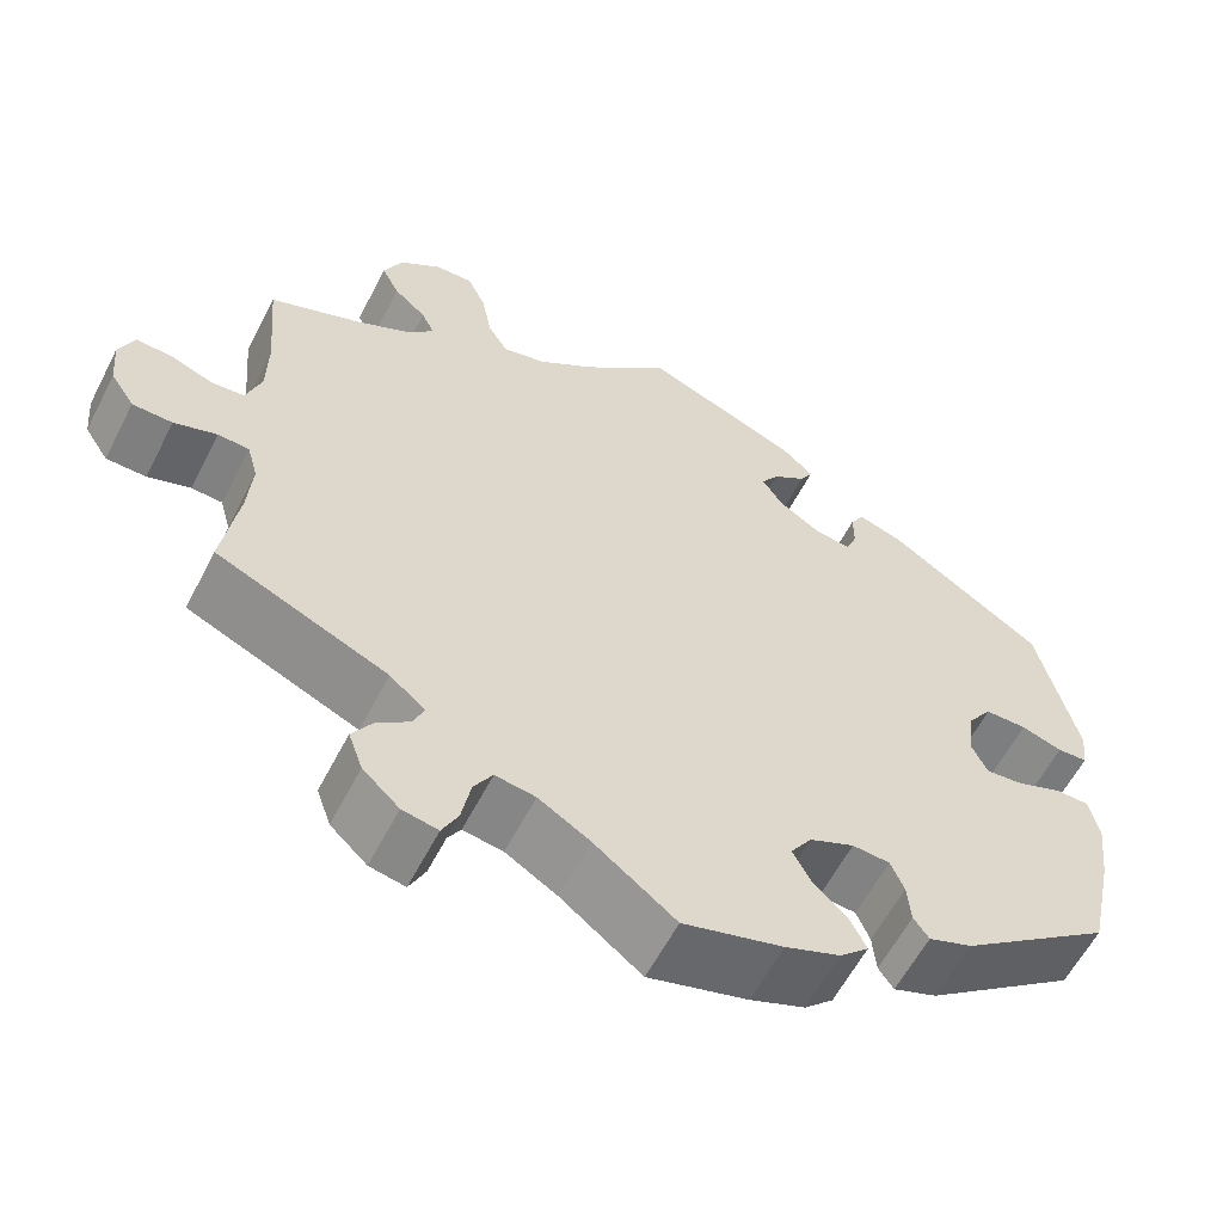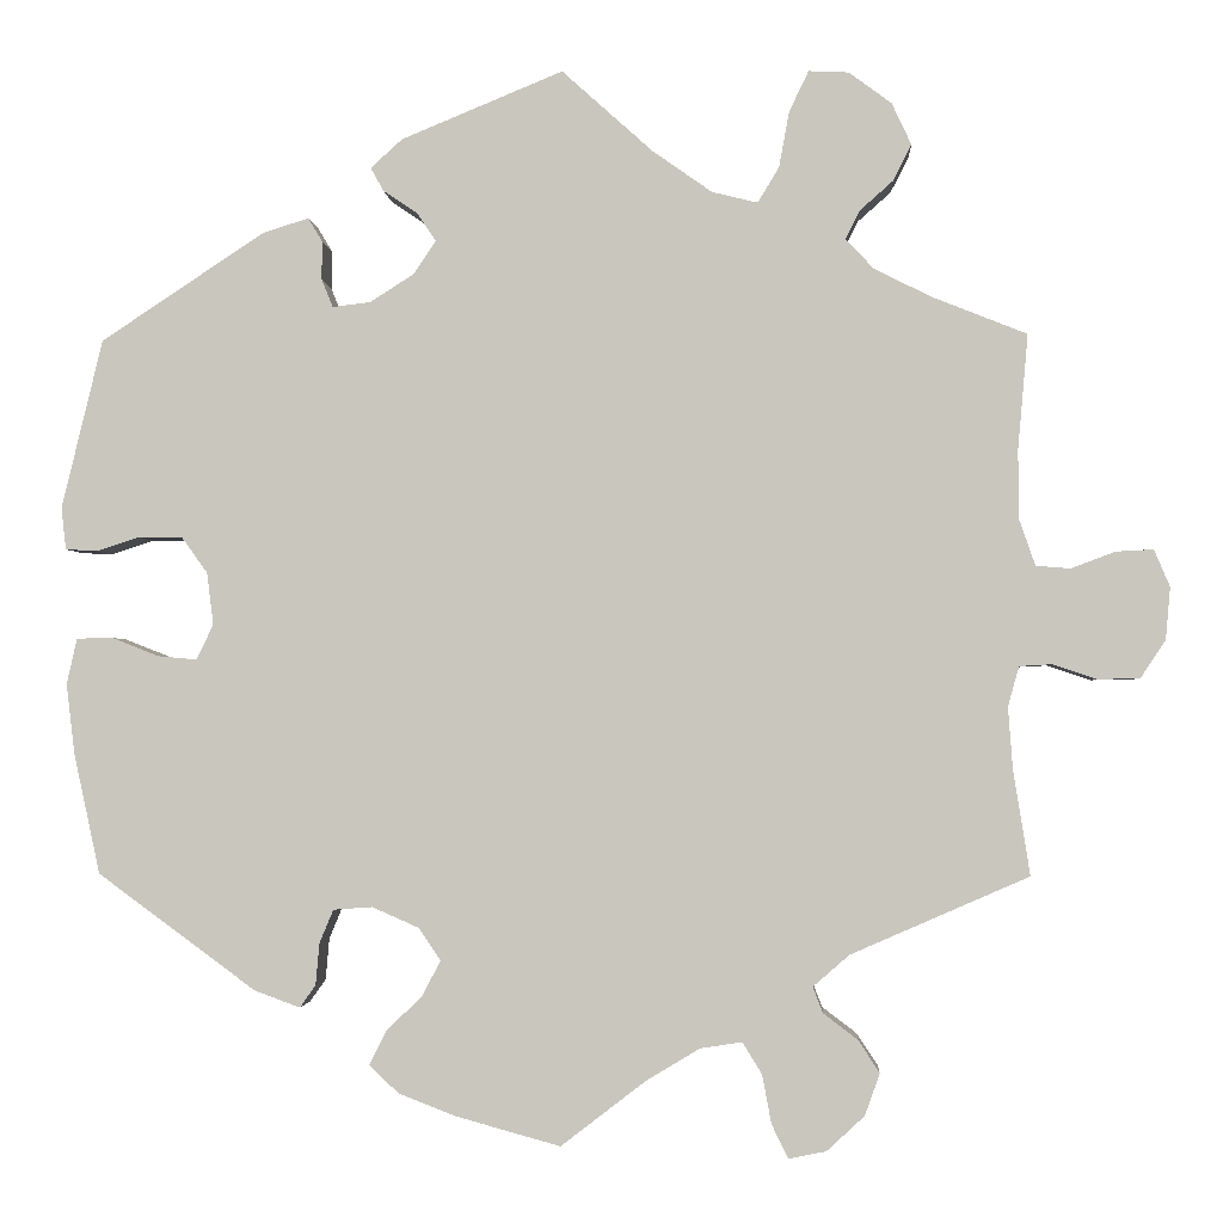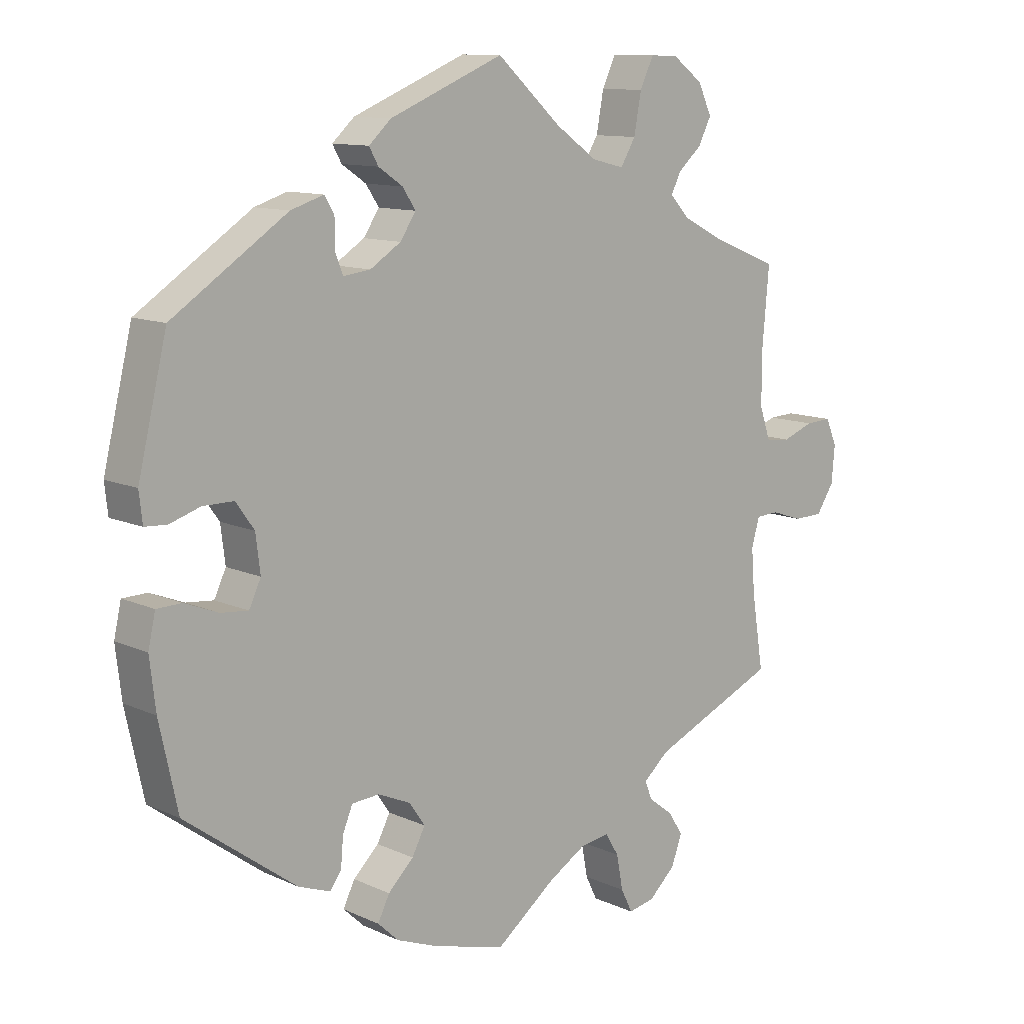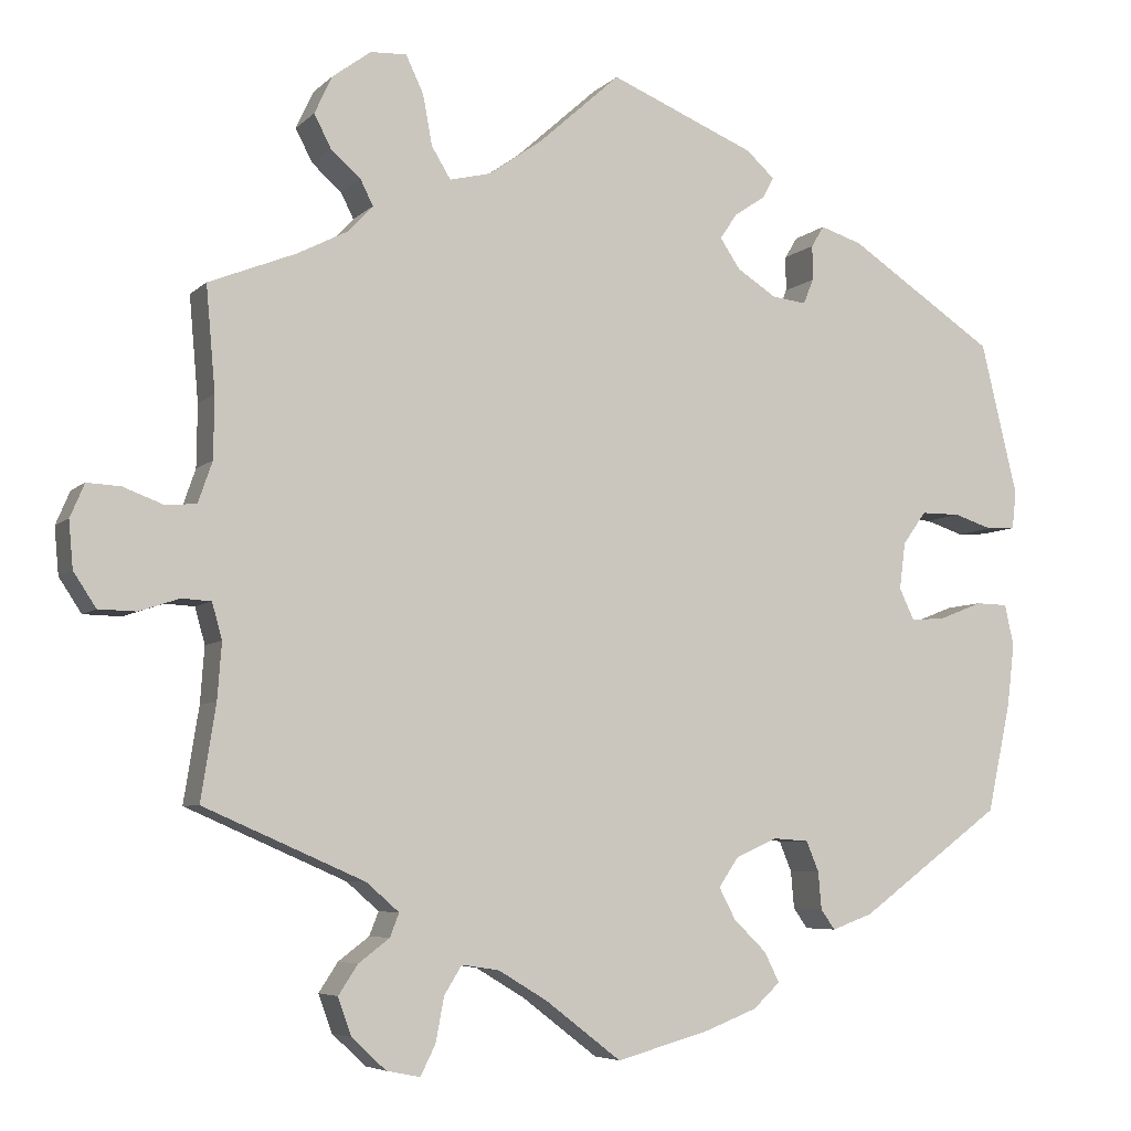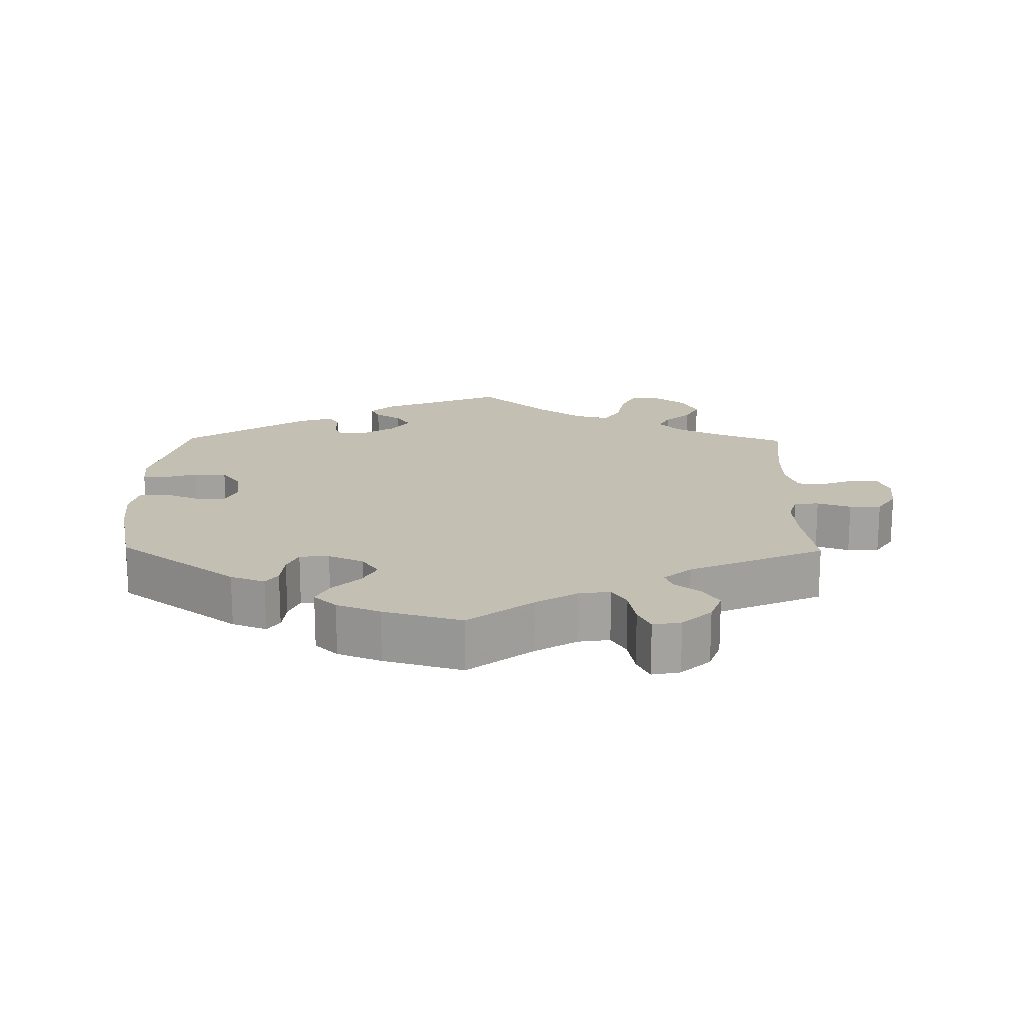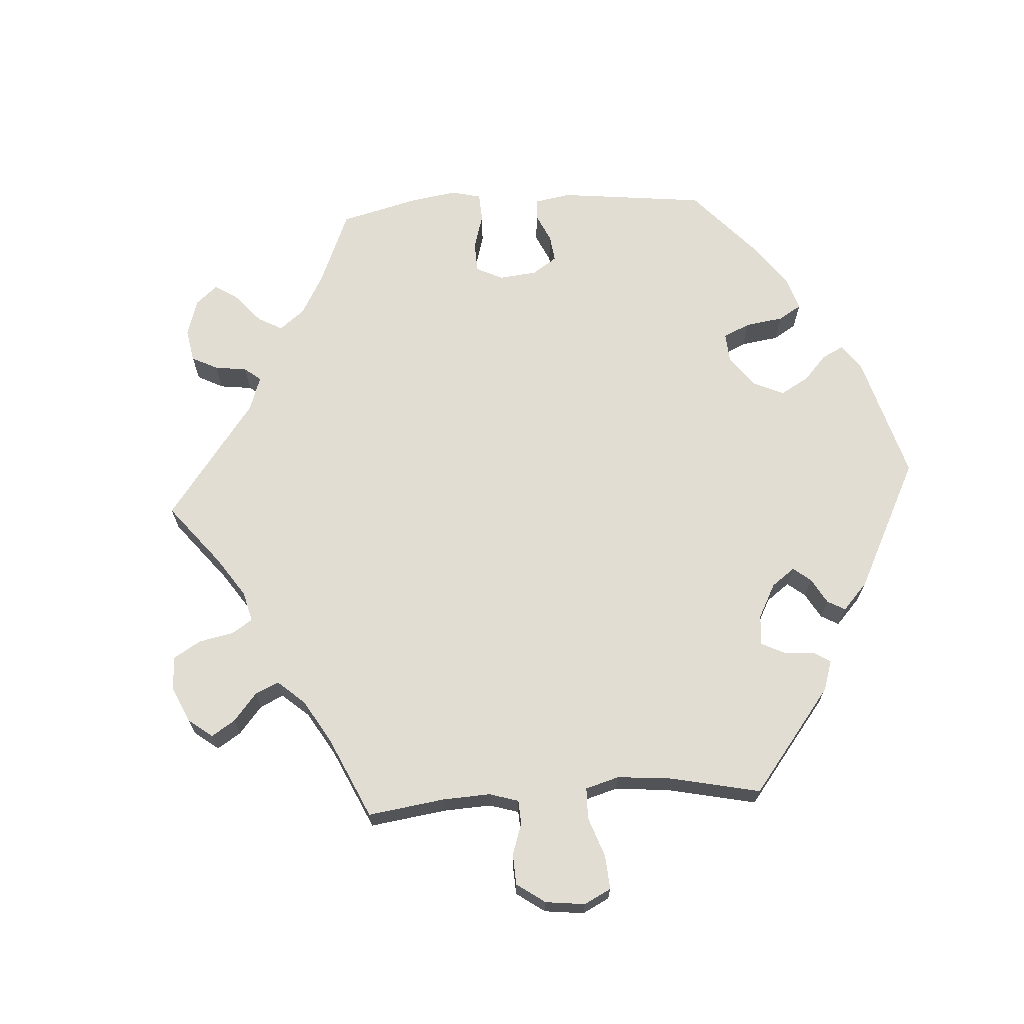
<metadata>
{"format":"obj","ext":"obj","renderer":"f3d","projection":"perspective","resolution":1024,"background":"white","views":[{"elev":-59.3,"azim":-27.1,"up":"+Z"},{"elev":-2.1,"azim":-176.7,"up":"+Z"},{"elev":11.3,"azim":137.8,"up":"+Z"},{"elev":-5.9,"azim":-23.0,"up":"+Z"},{"elev":17.8,"azim":-179.1,"up":"+Y"},{"elev":68.3,"azim":-33.6,"up":"+Y"}]}
</metadata>
<code>
v -0.397 0.07 0.33
v -0.336 0.07 0.361
v -0.306 0.07 0.393
v -0.321 0.07 0.423
v -0.357 0.07 0.455
v -0.377 0.07 0.494
v -0.356 0.07 0.539
v -0.31 0.07 0.573
v -0.267 0.07 0.575
v -0.246 0.07 0.531
v -0.235 0.07 0.471
v -0.212 0.07 0.433
v -0.163 0.07 0.445
v -0.099 0.07 0.49
v -0.001 0.07 0.578
v 0.173 0.07 0.506
v 0.207 0.07 0.475
v 0.193 0.07 0.45
v 0.156 0.07 0.425
v 0.136 0.07 0.395
v 0.16 0.07 0.359
v 0.207 0.07 0.329
v 0.248 0.07 0.324
v 0.26 0.07 0.354
v 0.26 0.07 0.396
v 0.275 0.07 0.421
v 0.325 0.07 0.405
v 0.5 0.07 0.289
v 0.544 0.07 0.107
v 0.539 0.07 0.062
v 0.505 0.07 0.06
v 0.459 0.07 0.075
v 0.412 0.07 0.075
v 0.384 0.07 0.036
v 0.377 0.07 -0.02
v 0.395 0.07 -0.058
v 0.437 0.07 -0.054
v 0.488 0.07 -0.034
v 0.526 0.07 -0.035
v 0.537 0.07 -0.084
v 0.528 0.07 -0.16
v 0.5 0.07 -0.289
v 0.33 0.07 -0.414
v 0.281 0.07 -0.432
v 0.264 0.07 -0.408
v 0.26 0.07 -0.363
v 0.245 0.07 -0.327
v 0.203 0.07 -0.324
v 0.153 0.07 -0.346
v 0.129 0.07 -0.381
v 0.149 0.07 -0.419
v 0.188 0.07 -0.457
v 0.206 0.07 -0.493
v 0.174 0.07 -0.523
v 0.112 0.07 -0.547
v 0 0.07 -0.578
v -0.091 0.07 -0.508
v -0.149 0.07 -0.473
v -0.194 0.07 -0.466
v -0.215 0.07 -0.5
v -0.225 0.07 -0.553
v -0.243 0.07 -0.589
v -0.283 0.07 -0.581
v -0.324 0.07 -0.543
v -0.34 0.07 -0.498
v -0.317 0.07 -0.463
v -0.28 0.07 -0.435
v -0.269 0.07 -0.407
v -0.308 0.07 -0.373
v -0.5 0.07 -0.289
v -0.482 0.07 -0.176
v -0.477 0.07 -0.109
v -0.489 0.07 -0.066
v -0.524 0.07 -0.064
v -0.572 0.07 -0.08
v -0.617 0.07 -0.079
v -0.644 0.07 -0.038
v -0.649 0.07 0.018
v -0.632 0.07 0.058
v -0.592 0.07 0.056
v -0.544 0.07 0.038
v -0.507 0.07 0.041
v -0.49 0.07 0.09
v -0.489 0.07 0.164
v -0.5 0.07 0.289
v -0.397 0 0.33
v -0.336 0 0.361
v -0.306 0 0.393
v -0.321 0 0.423
v -0.357 0 0.455
v -0.377 0 0.494
v -0.356 0 0.539
v -0.31 0 0.573
v -0.267 0 0.575
v -0.246 0 0.531
v -0.235 0 0.471
v -0.212 0 0.433
v -0.163 0 0.445
v -0.099 0 0.49
v -0.001 0 0.578
v 0.173 0 0.506
v 0.207 0 0.475
v 0.193 0 0.45
v 0.156 0 0.425
v 0.136 0 0.395
v 0.16 0 0.359
v 0.207 0 0.329
v 0.248 0 0.324
v 0.26 0 0.354
v 0.26 0 0.396
v 0.275 0 0.421
v 0.325 0 0.405
v 0.5 0 0.289
v 0.544 0 0.107
v 0.539 0 0.062
v 0.505 0 0.06
v 0.459 0 0.075
v 0.412 0 0.075
v 0.384 0 0.036
v 0.377 0 -0.02
v 0.395 0 -0.058
v 0.437 0 -0.054
v 0.488 0 -0.034
v 0.526 0 -0.035
v 0.537 0 -0.084
v 0.528 0 -0.16
v 0.5 0 -0.289
v 0.33 0 -0.414
v 0.281 0 -0.432
v 0.264 0 -0.408
v 0.26 0 -0.363
v 0.245 0 -0.327
v 0.203 0 -0.324
v 0.153 0 -0.346
v 0.129 0 -0.381
v 0.149 0 -0.419
v 0.188 0 -0.457
v 0.206 0 -0.493
v 0.174 0 -0.523
v 0.112 0 -0.547
v 0 0 -0.578
v -0.091 0 -0.508
v -0.149 0 -0.473
v -0.194 0 -0.466
v -0.215 0 -0.5
v -0.225 0 -0.553
v -0.243 0 -0.589
v -0.283 0 -0.581
v -0.324 0 -0.543
v -0.34 0 -0.498
v -0.317 0 -0.463
v -0.28 0 -0.435
v -0.269 0 -0.407
v -0.308 0 -0.373
v -0.5 0 -0.289
v -0.482 0 -0.176
v -0.477 0 -0.109
v -0.489 0 -0.066
v -0.524 0 -0.064
v -0.572 0 -0.08
v -0.617 0 -0.079
v -0.644 0 -0.038
v -0.649 0 0.018
v -0.632 0 0.058
v -0.592 0 0.056
v -0.544 0 0.038
v -0.507 0 0.041
v -0.49 0 0.09
v -0.489 0 0.164
v -0.5 0 0.289
f 84 85 1
f 83 84 1 2
f 82 83 2 3
f 78 79 80 81
f 78 81 82
f 77 78 82
f 74 75 76 77
f 73 74 77 82
f 72 73 82 3
f 69 70 71
f 68 69 71 72
f 64 65 66 67
f 62 63 64 67
f 60 61 62 67
f 59 60 67 68
f 58 59 68 72
f 54 55 56 57
f 51 52 53 54
f 50 51 54 57
f 49 50 57 58
f 43 44 45 46
f 43 46 47
f 42 43 47
f 41 42 47 48
f 37 38 39 40
f 36 37 40 41
f 29 30 31 32
f 29 32 33
f 28 29 33
f 27 28 33 34
f 24 25 26 27
f 23 24 27 34
f 16 17 18 19
f 14 15 16 19
f 13 14 19 20
f 12 13 20 21
f 8 9 10 11
f 8 11 12
f 7 8 12
f 4 5 6 7
f 3 4 7 12
f 36 41 48 49
f 35 36 49 58
f 22 23 34 35
f 22 35 58 72
f 21 22 72
f 3 12 21 72
f 86 170 169
f 87 86 169 168
f 88 87 168 167
f 166 165 164 163
f 167 166 163
f 167 163 162
f 162 161 160 159
f 167 162 159 158
f 88 167 158 157
f 156 155 154
f 157 156 154 153
f 152 151 150 149
f 152 149 148 147
f 152 147 146 145
f 153 152 145 144
f 157 153 144 143
f 142 141 140 139
f 139 138 137 136
f 142 139 136 135
f 143 142 135 134
f 131 130 129 128
f 132 131 128
f 132 128 127
f 133 132 127 126
f 125 124 123 122
f 126 125 122 121
f 117 116 115 114
f 118 117 114
f 118 114 113
f 119 118 113 112
f 112 111 110 109
f 119 112 109 108
f 104 103 102 101
f 104 101 100 99
f 105 104 99 98
f 106 105 98 97
f 96 95 94 93
f 97 96 93
f 97 93 92
f 92 91 90 89
f 97 92 89 88
f 134 133 126 121
f 143 134 121 120
f 120 119 108 107
f 157 143 120 107
f 157 107 106
f 157 106 97 88
f 1 86 87 2
f 2 87 88 3
f 3 88 89 4
f 4 89 90 5
f 5 90 91 6
f 6 91 92 7
f 7 92 93 8
f 8 93 94 9
f 9 94 95 10
f 10 95 96 11
f 11 96 97 12
f 12 97 98 13
f 13 98 99 14
f 14 99 100 15
f 15 100 101 16
f 16 101 102 17
f 17 102 103 18
f 18 103 104 19
f 19 104 105 20
f 20 105 106 21
f 21 106 107 22
f 22 107 108 23
f 23 108 109 24
f 24 109 110 25
f 25 110 111 26
f 26 111 112 27
f 27 112 113 28
f 28 113 114 29
f 29 114 115 30
f 30 115 116 31
f 31 116 117 32
f 32 117 118 33
f 33 118 119 34
f 34 119 120 35
f 35 120 121 36
f 36 121 122 37
f 37 122 123 38
f 38 123 124 39
f 39 124 125 40
f 40 125 126 41
f 41 126 127 42
f 42 127 128 43
f 43 128 129 44
f 44 129 130 45
f 45 130 131 46
f 46 131 132 47
f 47 132 133 48
f 48 133 134 49
f 49 134 135 50
f 50 135 136 51
f 51 136 137 52
f 52 137 138 53
f 53 138 139 54
f 54 139 140 55
f 55 140 141 56
f 56 141 142 57
f 57 142 143 58
f 58 143 144 59
f 59 144 145 60
f 60 145 146 61
f 61 146 147 62
f 62 147 148 63
f 63 148 149 64
f 64 149 150 65
f 65 150 151 66
f 66 151 152 67
f 67 152 153 68
f 68 153 154 69
f 69 154 155 70
f 70 155 156 71
f 71 156 157 72
f 72 157 158 73
f 73 158 159 74
f 74 159 160 75
f 75 160 161 76
f 76 161 162 77
f 77 162 163 78
f 78 163 164 79
f 79 164 165 80
f 80 165 166 81
f 81 166 167 82
f 82 167 168 83
f 83 168 169 84
f 84 169 170 85
f 85 170 86 1

</code>
